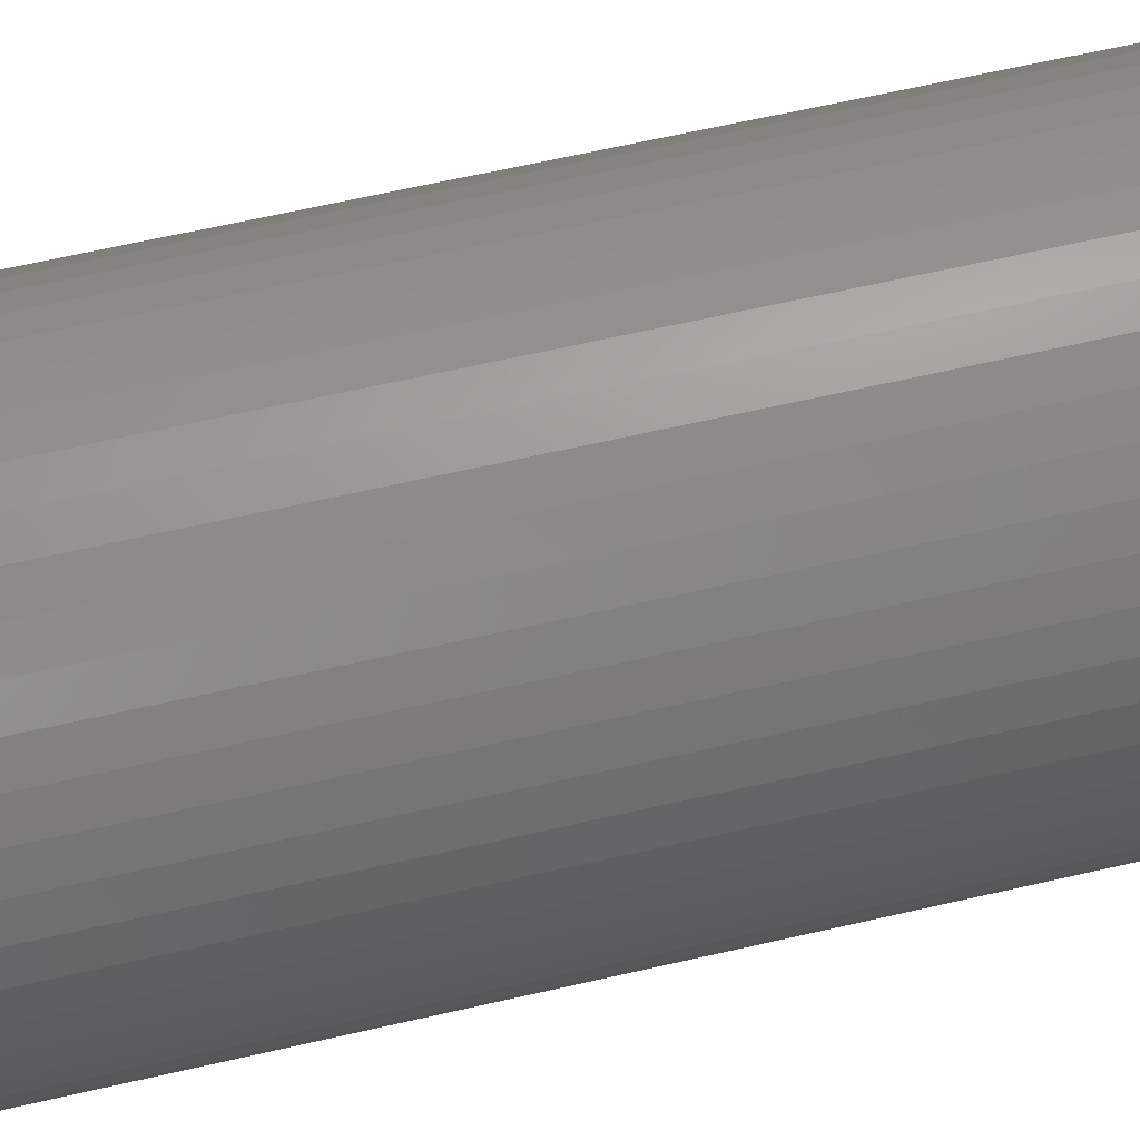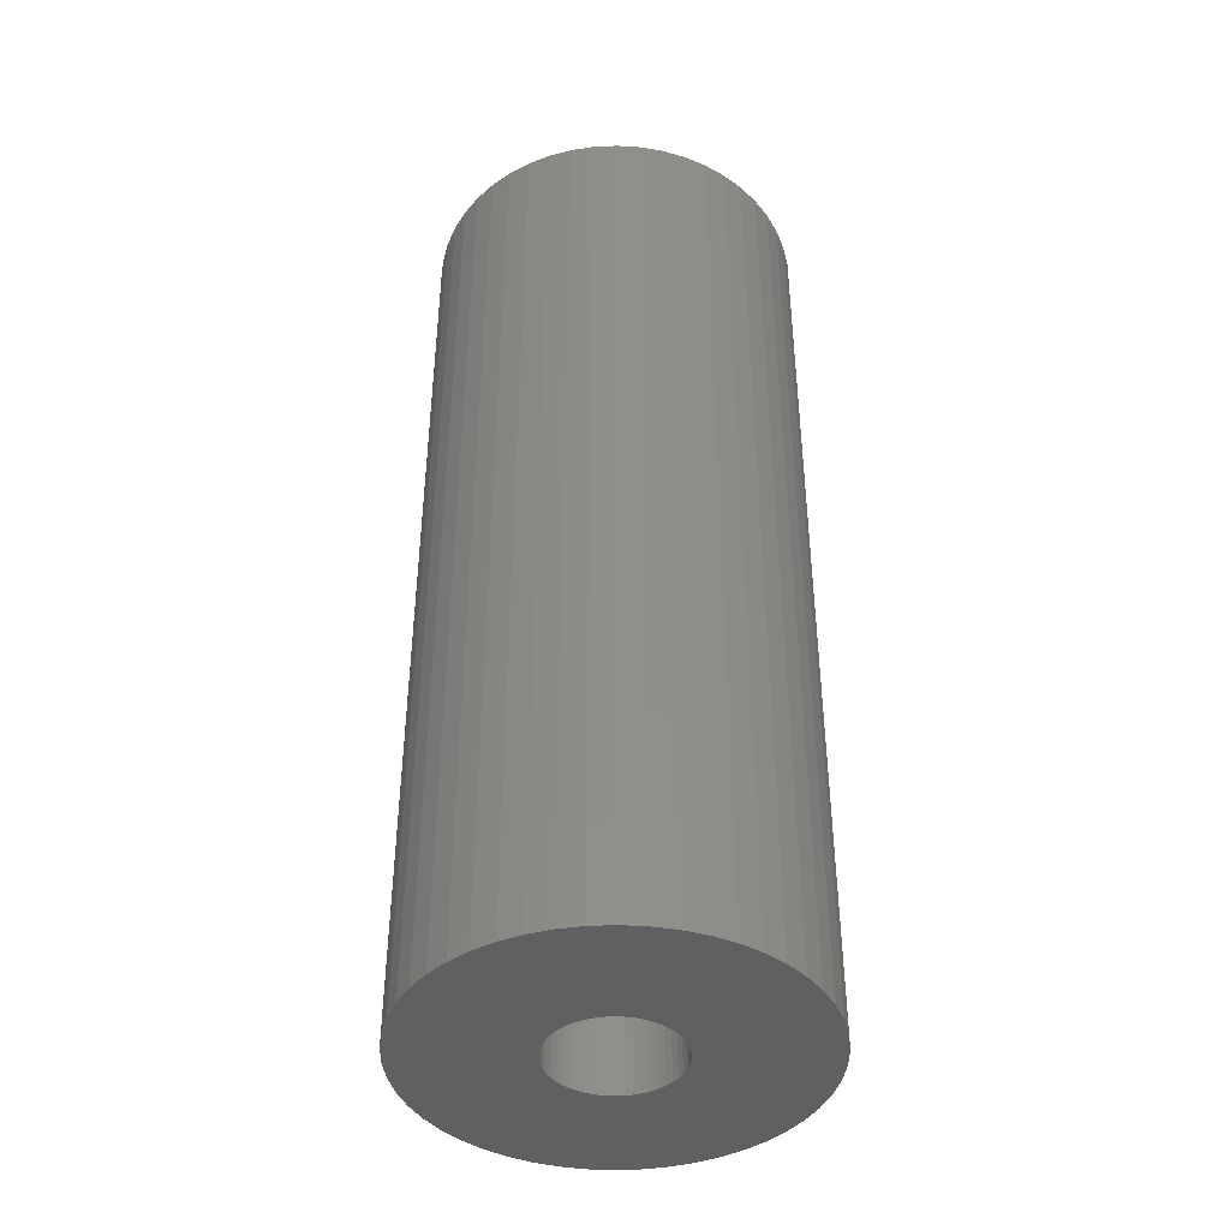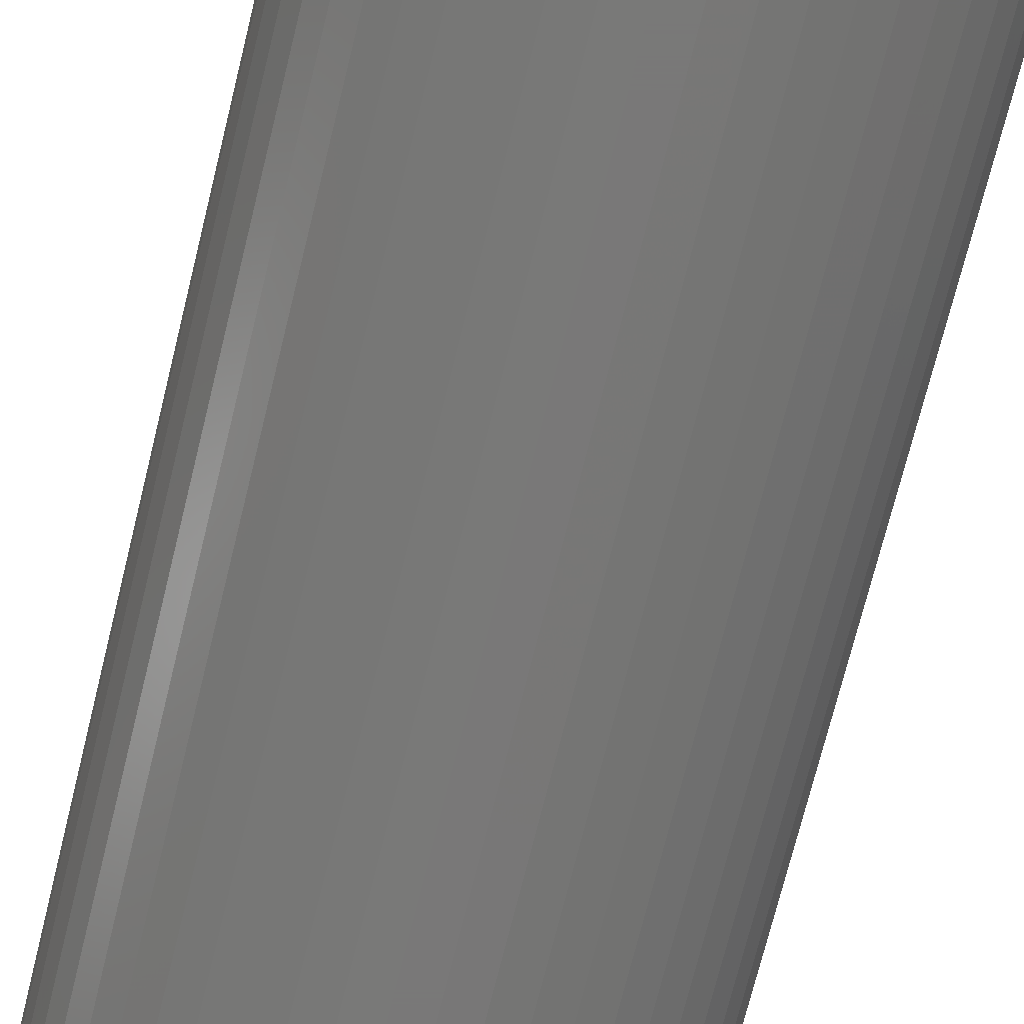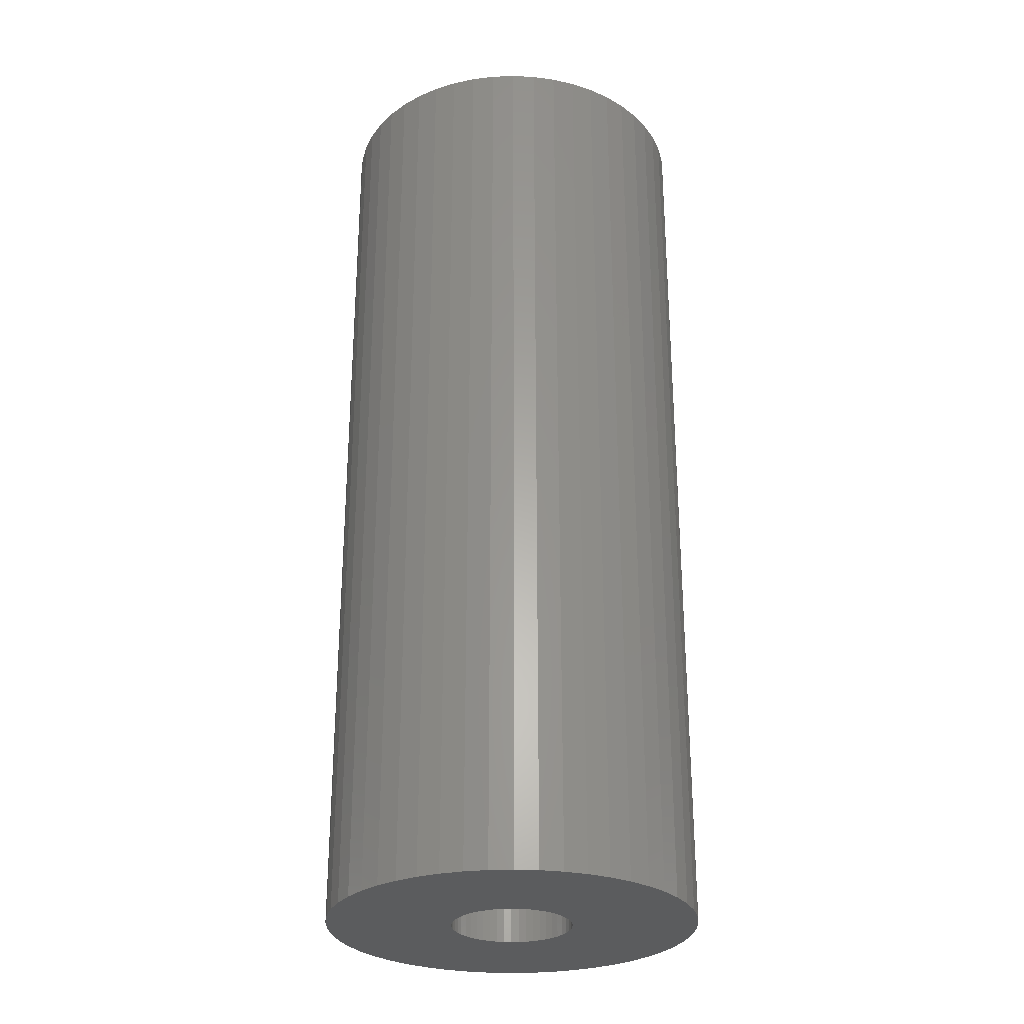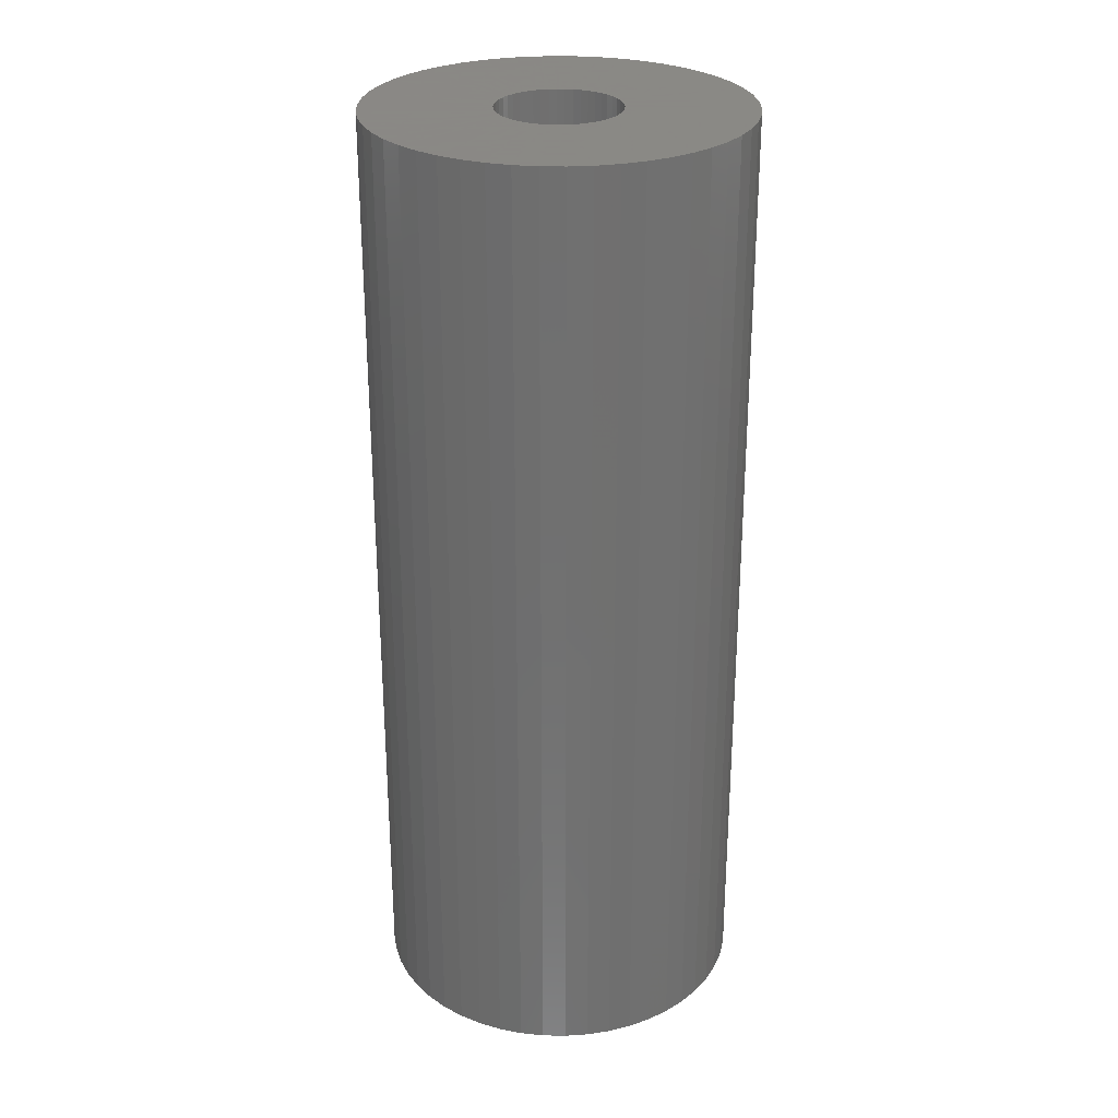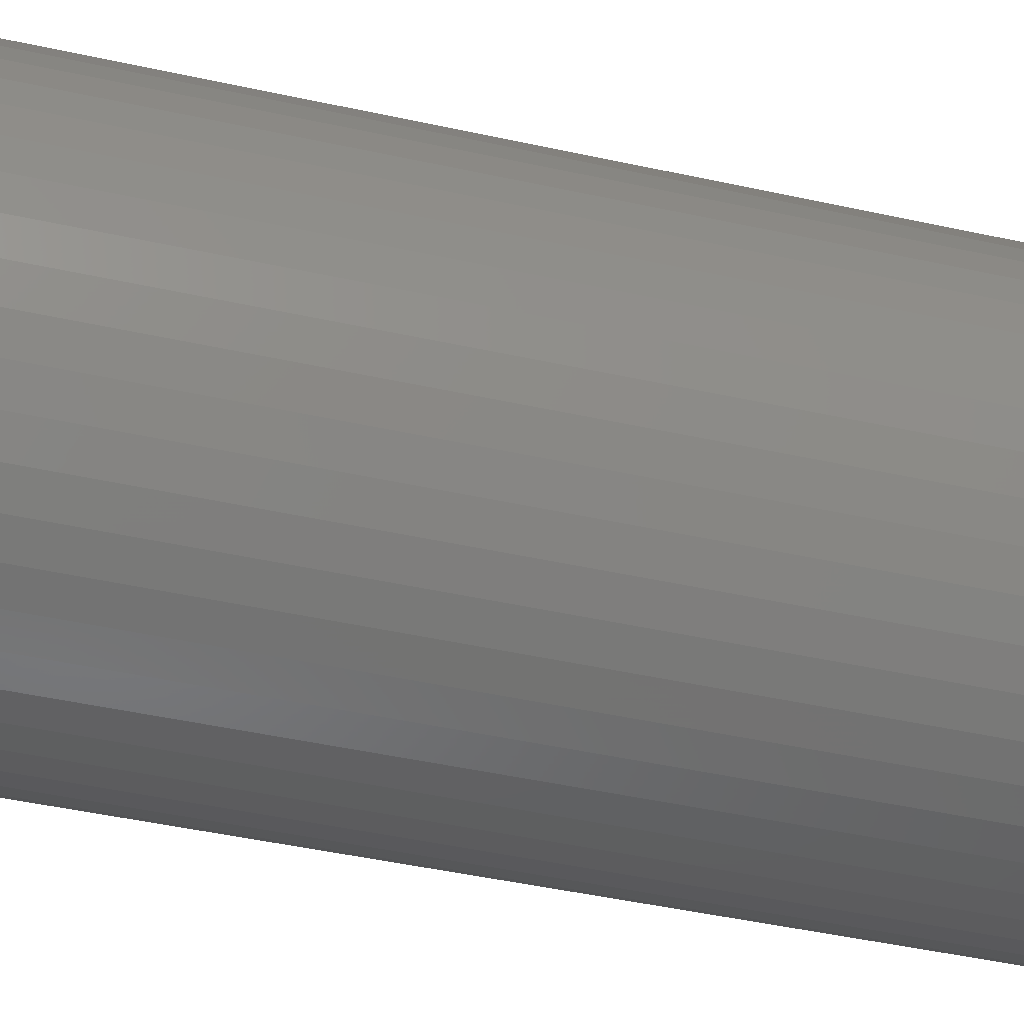
<metadata>
{"format":"stl","ext":"stl","renderer":"f3d","projection":"perspective","resolution":1024,"background":"white","views":[{"elev":63.0,"azim":76.8,"up":"+Y"},{"elev":-41.8,"azim":-97.8,"up":"+Z"},{"elev":-71.4,"azim":166.2,"up":"+Y"},{"elev":-28.2,"azim":-4.1,"up":"+Z"},{"elev":27.9,"azim":152.8,"up":"+Z"},{"elev":-43.5,"azim":-104.8,"up":"+Y"}]}
</metadata>
<code>
# stl→obj: 200 verts, 400 faces
v 4.75 0 12
v 4.713 0.5953 -12
v 4.713 0.5953 12
v 4.75 0 -12
v -4.75 0 -12
v -4.713 0.5953 12
v -4.713 0.5953 -12
v -4.75 0 12
v 0.2983 4.741 -12
v -0.2983 4.741 12
v 0.2983 4.741 12
v -0.2983 4.741 -12
v -0.2983 -4.741 -12
v 0.2983 -4.741 12
v -0.2983 -4.741 12
v 0.2983 -4.741 -12
v 3.463 3.252 -12
v 3.028 3.66 12
v 3.463 3.252 12
v 3.028 3.66 -12
v -3.028 3.66 -12
v -3.463 3.252 12
v -3.028 3.66 12
v -3.463 3.252 -12
v -1.468 4.518 -12
v -2.022 4.298 12
v -1.468 4.518 12
v -2.022 4.298 -12
v 4.416 1.749 12
v 4.162 2.288 -12
v 4.162 2.288 12
v 4.416 1.749 -12
v 4.601 1.181 -12
v 4.601 1.181 12
v 3.843 2.792 -12
v 3.843 2.792 12
v 2.022 4.298 -12
v 1.468 4.518 12
v 2.022 4.298 12
v 1.468 4.518 -12
v 0.8901 4.666 12
v 0.8901 4.666 -12
v 2.545 4.011 -12
v 2.545 4.011 12
v -4.416 1.749 -12
v -4.162 2.288 12
v -4.162 2.288 -12
v -4.416 1.749 12
v -3.843 2.792 -12
v -3.843 2.792 12
v -4.601 1.181 -12
v -4.601 1.181 12
v -0.8901 4.666 -12
v -0.8901 4.666 12
v 0.8901 -4.666 12
v 0.8901 -4.666 -12
v 1.55 0 12
v 1.538 0.1943 12
v 4.713 -0.5953 12
v 1.501 0.3855 12
v 1.538 -0.1943 12
v 1.441 0.5706 12
v 4.601 -1.181 12
v 1.358 0.7467 12
v 1.501 -0.3855 12
v 1.254 0.9111 12
v 4.416 -1.749 12
v 1.13 1.061 12
v 1.441 -0.5706 12
v 0.988 1.194 12
v 4.162 -2.288 12
v 0.8305 1.309 12
v 1.358 -0.7467 12
v 3.843 -2.792 12
v 0.66 1.402 12
v 0.479 1.474 12
v 0.2904 1.523 12
v 0.09732 1.547 12
v -0.09732 1.547 12
v -0.2904 1.523 12
v -0.479 1.474 12
v -0.66 1.402 12
v -0.8305 1.309 12
v -2.545 4.011 12
v -0.988 1.194 12
v -1.13 1.061 12
v -1.254 0.9111 12
v -1.358 0.7467 12
v 1.254 -0.9111 12
v 3.463 -3.252 12
v 1.13 -1.061 12
v 3.028 -3.66 12
v 0.988 -1.194 12
v 2.545 -4.011 12
v 0.8305 -1.309 12
v 2.022 -4.298 12
v 0.66 -1.402 12
v 1.468 -4.518 12
v 0.479 -1.474 12
v 0.2904 -1.523 12
v 0.09732 -1.547 12
v -0.09732 -1.547 12
v -0.2904 -1.523 12
v -0.8901 -4.666 12
v -0.479 -1.474 12
v -1.468 -4.518 12
v -0.66 -1.402 12
v -2.022 -4.298 12
v -0.8305 -1.309 12
v -2.545 -4.011 12
v -0.988 -1.194 12
v -3.028 -3.66 12
v -1.13 -1.061 12
v -3.463 -3.252 12
v -1.254 -0.9111 12
v -3.843 -2.792 12
v -1.358 -0.7467 12
v -4.162 -2.288 12
v -1.441 -0.5706 12
v -4.416 -1.749 12
v -1.501 -0.3855 12
v -4.601 -1.181 12
v -1.538 -0.1943 12
v -4.713 -0.5953 12
v -1.55 0 12
v -1.441 0.5706 12
v -1.501 0.3855 12
v -1.538 0.1943 12
v -2.545 4.011 -12
v 4.713 -0.5953 -12
v 3.843 -2.792 -12
v 3.463 -3.252 -12
v 4.601 -1.181 -12
v 4.416 -1.749 -12
v -4.162 -2.288 -12
v -4.416 -1.749 -12
v 1.55 0 -12
v 1.538 -0.1943 -12
v 1.501 -0.3855 -12
v 1.538 0.1943 -12
v 1.441 -0.5706 -12
v 4.162 -2.288 -12
v 1.358 -0.7467 -12
v 1.501 0.3855 -12
v 1.254 -0.9111 -12
v 1.13 -1.061 -12
v 3.028 -3.66 -12
v 1.441 0.5706 -12
v 0.988 -1.194 -12
v 2.545 -4.011 -12
v 0.8305 -1.309 -12
v 2.022 -4.298 -12
v 1.358 0.7467 -12
v 0.66 -1.402 -12
v 1.468 -4.518 -12
v 0.479 -1.474 -12
v 0.2904 -1.523 -12
v 0.09732 -1.547 -12
v -0.09732 -1.547 -12
v -0.2904 -1.523 -12
v -0.8901 -4.666 -12
v -0.479 -1.474 -12
v -1.468 -4.518 -12
v -0.66 -1.402 -12
v -2.022 -4.298 -12
v -0.8305 -1.309 -12
v -2.545 -4.011 -12
v -0.988 -1.194 -12
v -3.028 -3.66 -12
v -1.13 -1.061 -12
v -3.463 -3.252 -12
v -1.254 -0.9111 -12
v -3.843 -2.792 -12
v -1.358 -0.7467 -12
v 1.254 0.9111 -12
v 1.13 1.061 -12
v 0.988 1.194 -12
v 0.8305 1.309 -12
v 0.66 1.402 -12
v 0.479 1.474 -12
v 0.2904 1.523 -12
v 0.09732 1.547 -12
v -0.09732 1.547 -12
v -0.2904 1.523 -12
v -0.479 1.474 -12
v -0.66 1.402 -12
v -0.8305 1.309 -12
v -0.988 1.194 -12
v -1.13 1.061 -12
v -1.254 0.9111 -12
v -1.358 0.7467 -12
v -1.441 0.5706 -12
v -1.501 0.3855 -12
v -1.538 0.1943 -12
v -1.55 0 -12
v -1.441 -0.5706 -12
v -1.501 -0.3855 -12
v -4.601 -1.181 -12
v -1.538 -0.1943 -12
v -4.713 -0.5953 -12
f 1 2 3
f 2 1 4
f 5 6 7
f 6 5 8
f 9 10 11
f 10 9 12
f 13 14 15
f 14 13 16
f 17 18 19
f 18 17 20
f 21 22 23
f 22 21 24
f 25 26 27
f 26 25 28
f 29 30 31
f 30 29 32
f 3 33 34
f 33 3 2
f 31 35 36
f 35 31 30
f 37 38 39
f 38 37 40
f 40 41 38
f 41 40 42
f 43 39 44
f 39 43 37
f 45 46 47
f 46 45 48
f 49 22 24
f 22 49 50
f 51 48 45
f 48 51 52
f 53 27 54
f 27 53 25
f 16 55 14
f 55 16 56
f 34 32 29
f 32 34 33
f 36 17 19
f 17 36 35
f 42 11 41
f 11 42 9
f 20 44 18
f 44 20 43
f 47 50 49
f 50 47 46
f 7 52 51
f 52 7 6
f 57 1 3
f 58 3 34
f 1 57 59
f 60 34 29
f 61 59 57
f 62 29 31
f 59 61 63
f 64 31 36
f 65 63 61
f 66 36 19
f 63 65 67
f 68 19 18
f 69 67 65
f 70 18 44
f 67 69 71
f 72 44 39
f 73 71 69
f 71 73 74
f 3 58 57
f 34 60 58
f 75 39 38
f 29 62 60
f 31 64 62
f 36 66 64
f 19 68 66
f 18 70 68
f 76 38 41
f 44 72 70
f 39 75 72
f 38 76 75
f 77 41 11
f 41 77 76
f 11 78 77
f 11 79 78
f 10 79 11
f 79 10 80
f 54 80 10
f 80 54 81
f 27 81 54
f 81 27 82
f 26 82 27
f 82 26 83
f 84 83 26
f 83 84 85
f 23 85 84
f 85 23 86
f 22 86 23
f 86 22 87
f 50 87 22
f 87 50 88
f 89 74 73
f 74 89 90
f 91 90 89
f 90 91 92
f 93 92 91
f 92 93 94
f 95 94 93
f 94 95 96
f 97 96 95
f 96 97 98
f 99 98 97
f 98 99 55
f 100 55 99
f 55 100 14
f 101 14 100
f 102 14 101
f 15 102 103
f 102 15 14
f 104 103 105
f 106 105 107
f 108 107 109
f 103 104 15
f 110 109 111
f 112 111 113
f 114 113 115
f 116 115 117
f 118 117 119
f 105 106 104
f 120 119 121
f 122 121 123
f 124 123 125
f 46 88 50
f 107 108 106
f 88 46 126
f 109 110 108
f 48 126 46
f 111 112 110
f 126 48 127
f 113 114 112
f 52 127 48
f 115 116 114
f 127 52 128
f 117 118 116
f 6 128 52
f 119 120 118
f 128 6 125
f 121 122 120
f 8 125 6
f 123 124 122
f 125 8 124
f 28 84 26
f 84 28 129
f 129 23 84
f 23 129 21
f 12 54 10
f 54 12 53
f 59 4 1
f 4 59 130
f 90 131 74
f 131 90 132
f 67 133 63
f 133 67 134
f 63 130 59
f 130 63 133
f 135 120 136
f 120 135 118
f 137 4 130
f 138 130 133
f 4 137 2
f 139 133 134
f 140 2 137
f 141 134 142
f 2 140 33
f 143 142 131
f 144 33 140
f 145 131 132
f 33 144 32
f 146 132 147
f 148 32 144
f 149 147 150
f 32 148 30
f 151 150 152
f 153 30 148
f 30 153 35
f 130 138 137
f 133 139 138
f 154 152 155
f 134 141 139
f 142 143 141
f 131 145 143
f 132 146 145
f 147 149 146
f 156 155 56
f 150 151 149
f 152 154 151
f 155 156 154
f 157 56 16
f 56 157 156
f 16 158 157
f 16 159 158
f 13 159 16
f 159 13 160
f 161 160 13
f 160 161 162
f 163 162 161
f 162 163 164
f 165 164 163
f 164 165 166
f 167 166 165
f 166 167 168
f 169 168 167
f 168 169 170
f 171 170 169
f 170 171 172
f 173 172 171
f 172 173 174
f 175 35 153
f 35 175 17
f 176 17 175
f 17 176 20
f 177 20 176
f 20 177 43
f 178 43 177
f 43 178 37
f 179 37 178
f 37 179 40
f 180 40 179
f 40 180 42
f 181 42 180
f 42 181 9
f 182 9 181
f 183 9 182
f 12 183 184
f 183 12 9
f 53 184 185
f 25 185 186
f 28 186 187
f 184 53 12
f 129 187 188
f 21 188 189
f 24 189 190
f 49 190 191
f 47 191 192
f 185 25 53
f 45 192 193
f 51 193 194
f 7 194 195
f 135 174 173
f 186 28 25
f 174 135 196
f 187 129 28
f 136 196 135
f 188 21 129
f 196 136 197
f 189 24 21
f 198 197 136
f 190 49 24
f 197 198 199
f 191 47 49
f 200 199 198
f 192 45 47
f 199 200 195
f 193 51 45
f 5 195 200
f 194 7 51
f 195 5 7
f 152 94 96
f 94 152 150
f 147 90 92
f 90 147 132
f 74 142 71
f 142 74 131
f 163 104 106
f 104 163 161
f 136 122 198
f 122 136 120
f 155 96 98
f 96 155 152
f 56 98 55
f 98 56 155
f 71 134 67
f 134 71 142
f 161 15 104
f 15 161 13
f 165 106 108
f 106 165 163
f 171 116 173
f 116 171 114
f 171 112 114
f 112 171 169
f 198 124 200
f 124 198 122
f 200 8 5
f 8 200 124
f 150 92 94
f 92 150 147
f 173 118 135
f 118 173 116
f 167 108 110
f 108 167 165
f 169 110 112
f 110 169 167
f 137 58 140
f 58 137 57
f 125 194 128
f 194 125 195
f 183 78 79
f 78 183 182
f 158 102 101
f 102 158 159
f 146 89 145
f 89 146 91
f 177 68 70
f 68 177 176
f 189 85 86
f 85 189 188
f 186 81 82
f 81 186 185
f 148 64 153
f 64 148 62
f 153 66 175
f 66 153 64
f 180 75 76
f 75 180 179
f 181 76 77
f 76 181 180
f 178 70 72
f 70 178 177
f 88 190 87
f 190 88 191
f 87 189 86
f 189 87 190
f 127 192 126
f 192 127 193
f 187 82 83
f 82 187 186
f 185 80 81
f 80 185 184
f 154 99 97
f 99 154 156
f 144 62 148
f 62 144 60
f 140 60 144
f 60 140 58
f 175 68 176
f 68 175 66
f 182 77 78
f 77 182 181
f 179 72 75
f 72 179 178
f 126 191 88
f 191 126 192
f 128 193 127
f 193 128 194
f 188 83 85
f 83 188 187
f 184 79 80
f 79 184 183
f 141 65 139
f 65 141 69
f 139 61 138
f 61 139 65
f 168 113 111
f 113 168 170
f 146 93 91
f 93 146 149
f 151 97 95
f 97 151 154
f 145 73 143
f 73 145 89
f 138 57 137
f 57 138 61
f 160 105 103
f 105 160 162
f 113 172 115
f 172 113 170
f 117 196 119
f 196 117 174
f 119 197 121
f 197 119 196
f 123 195 125
f 195 123 199
f 149 95 93
f 95 149 151
f 143 69 141
f 69 143 73
f 159 103 102
f 103 159 160
f 115 174 117
f 174 115 172
f 121 199 123
f 199 121 197
f 156 100 99
f 100 156 157
f 157 101 100
f 101 157 158
f 164 109 107
f 109 164 166
f 166 111 109
f 111 166 168
f 162 107 105
f 107 162 164

</code>
